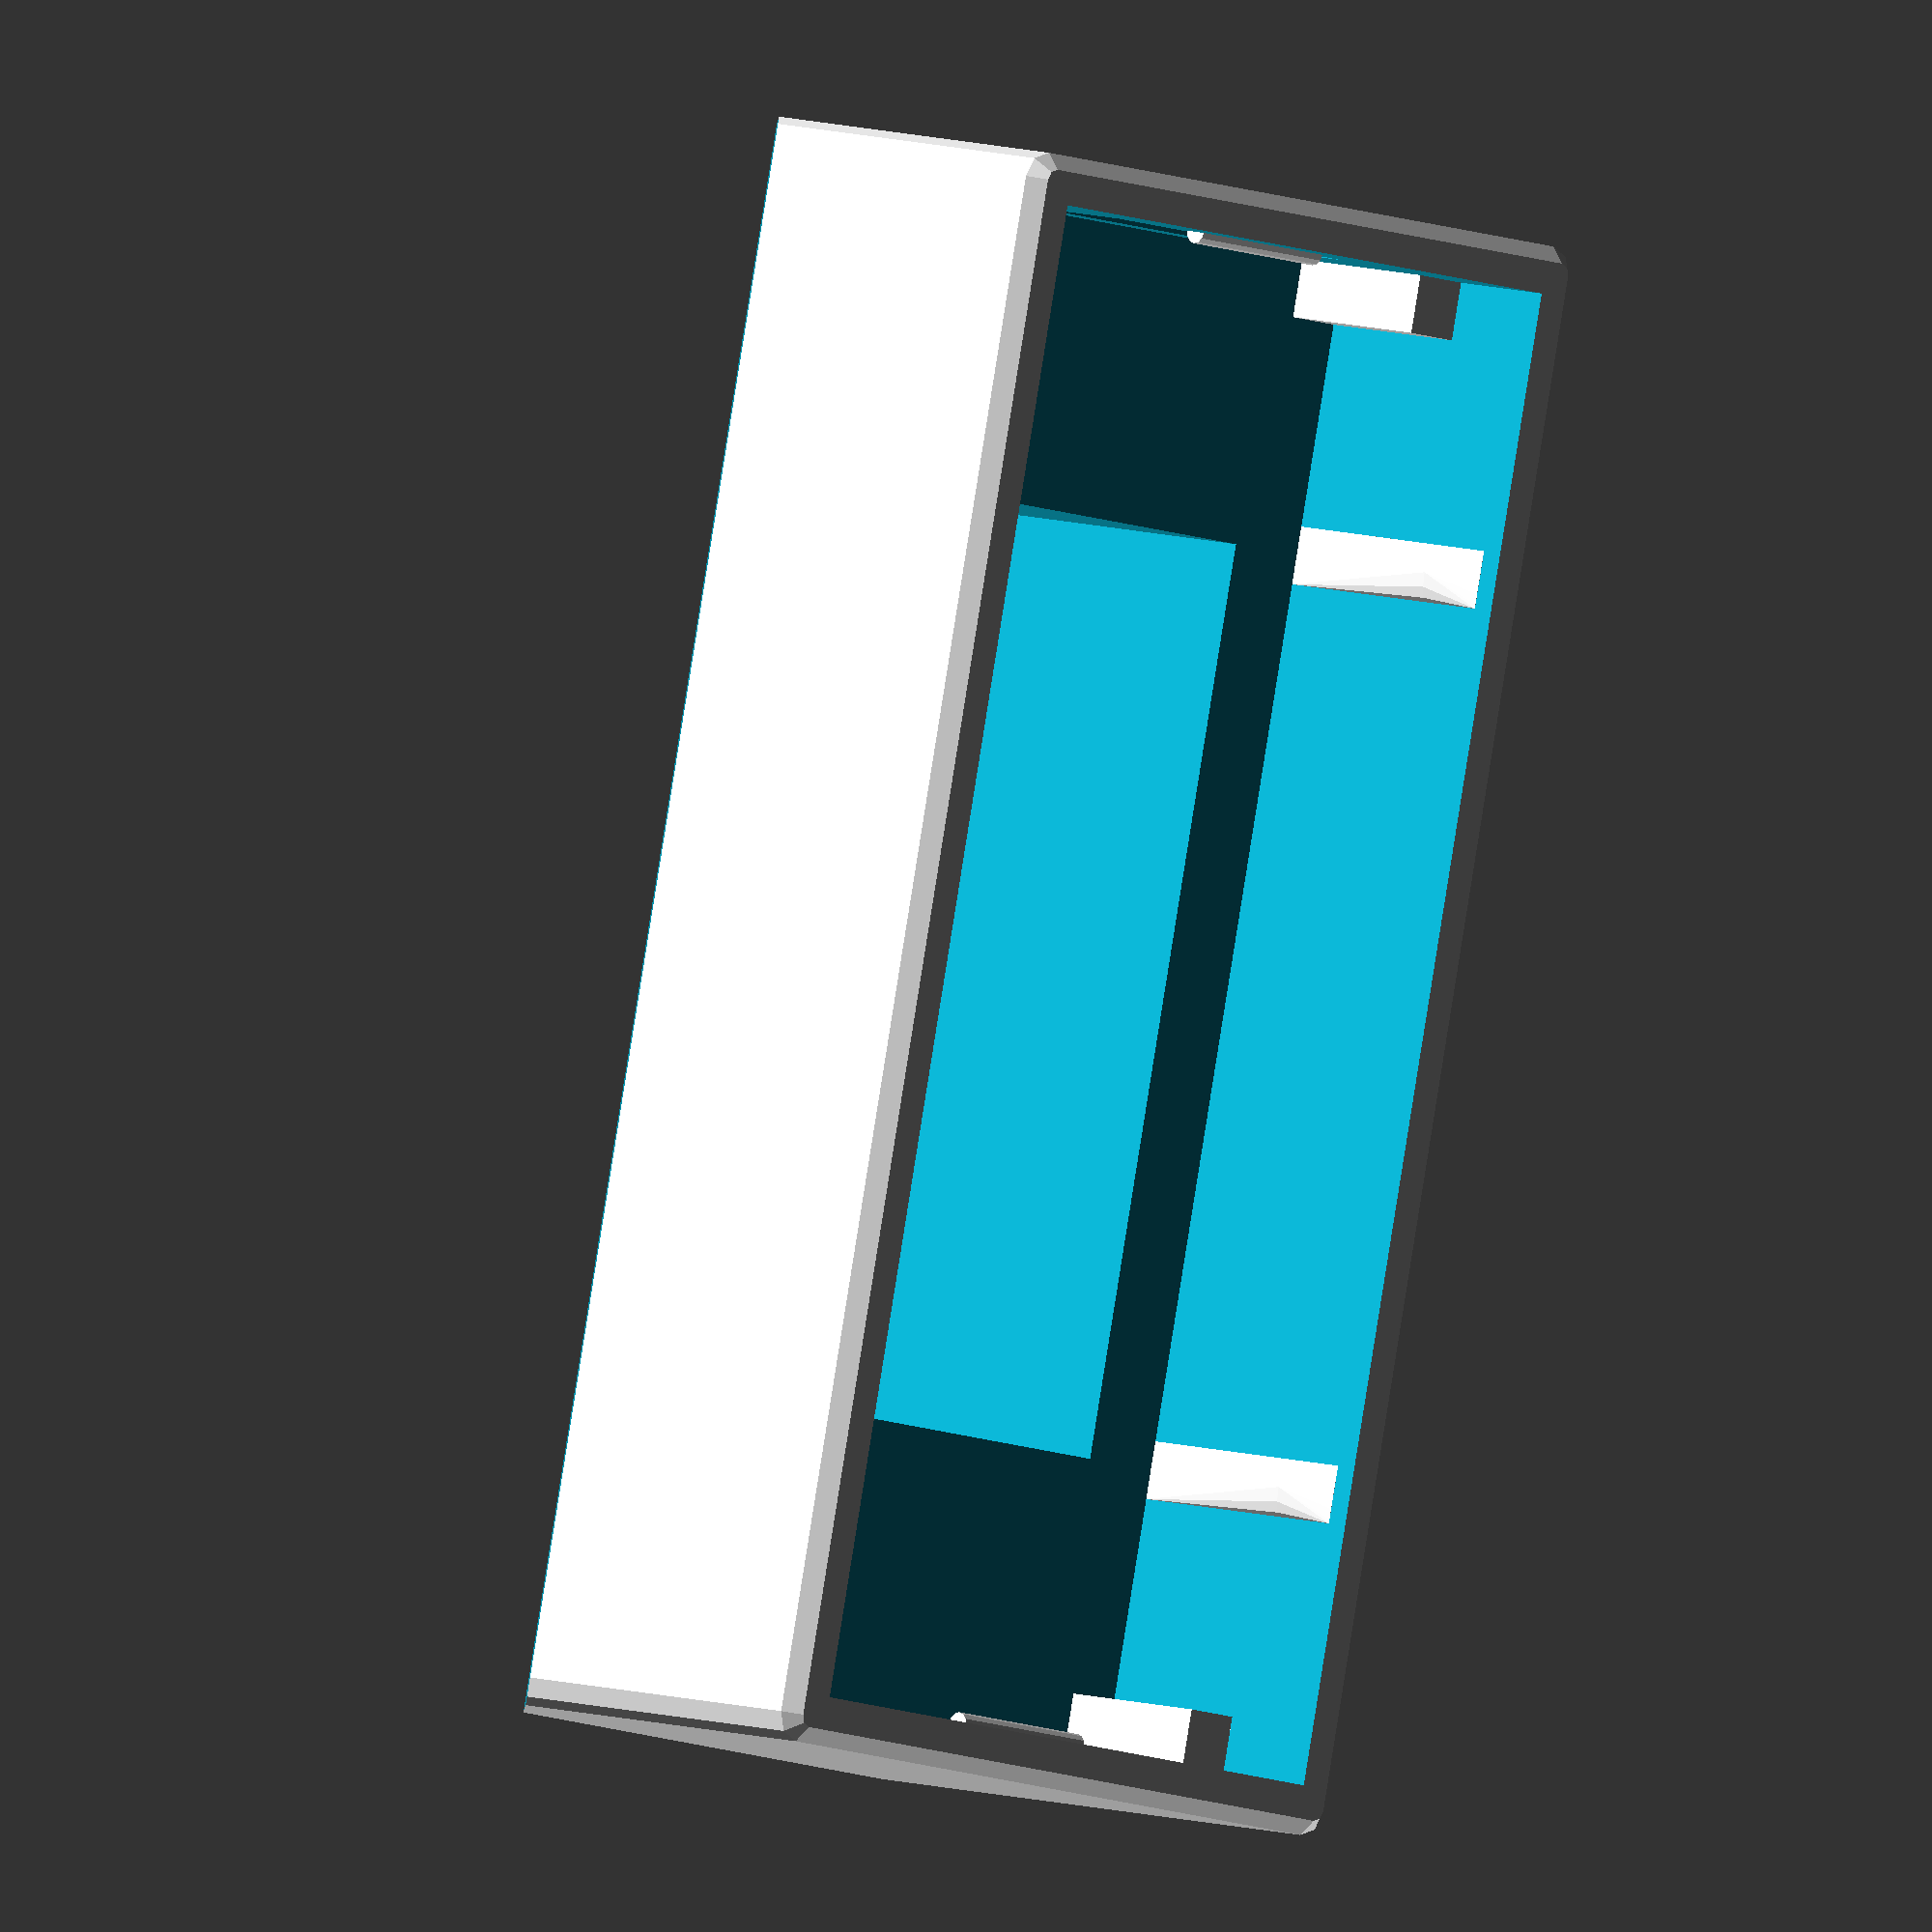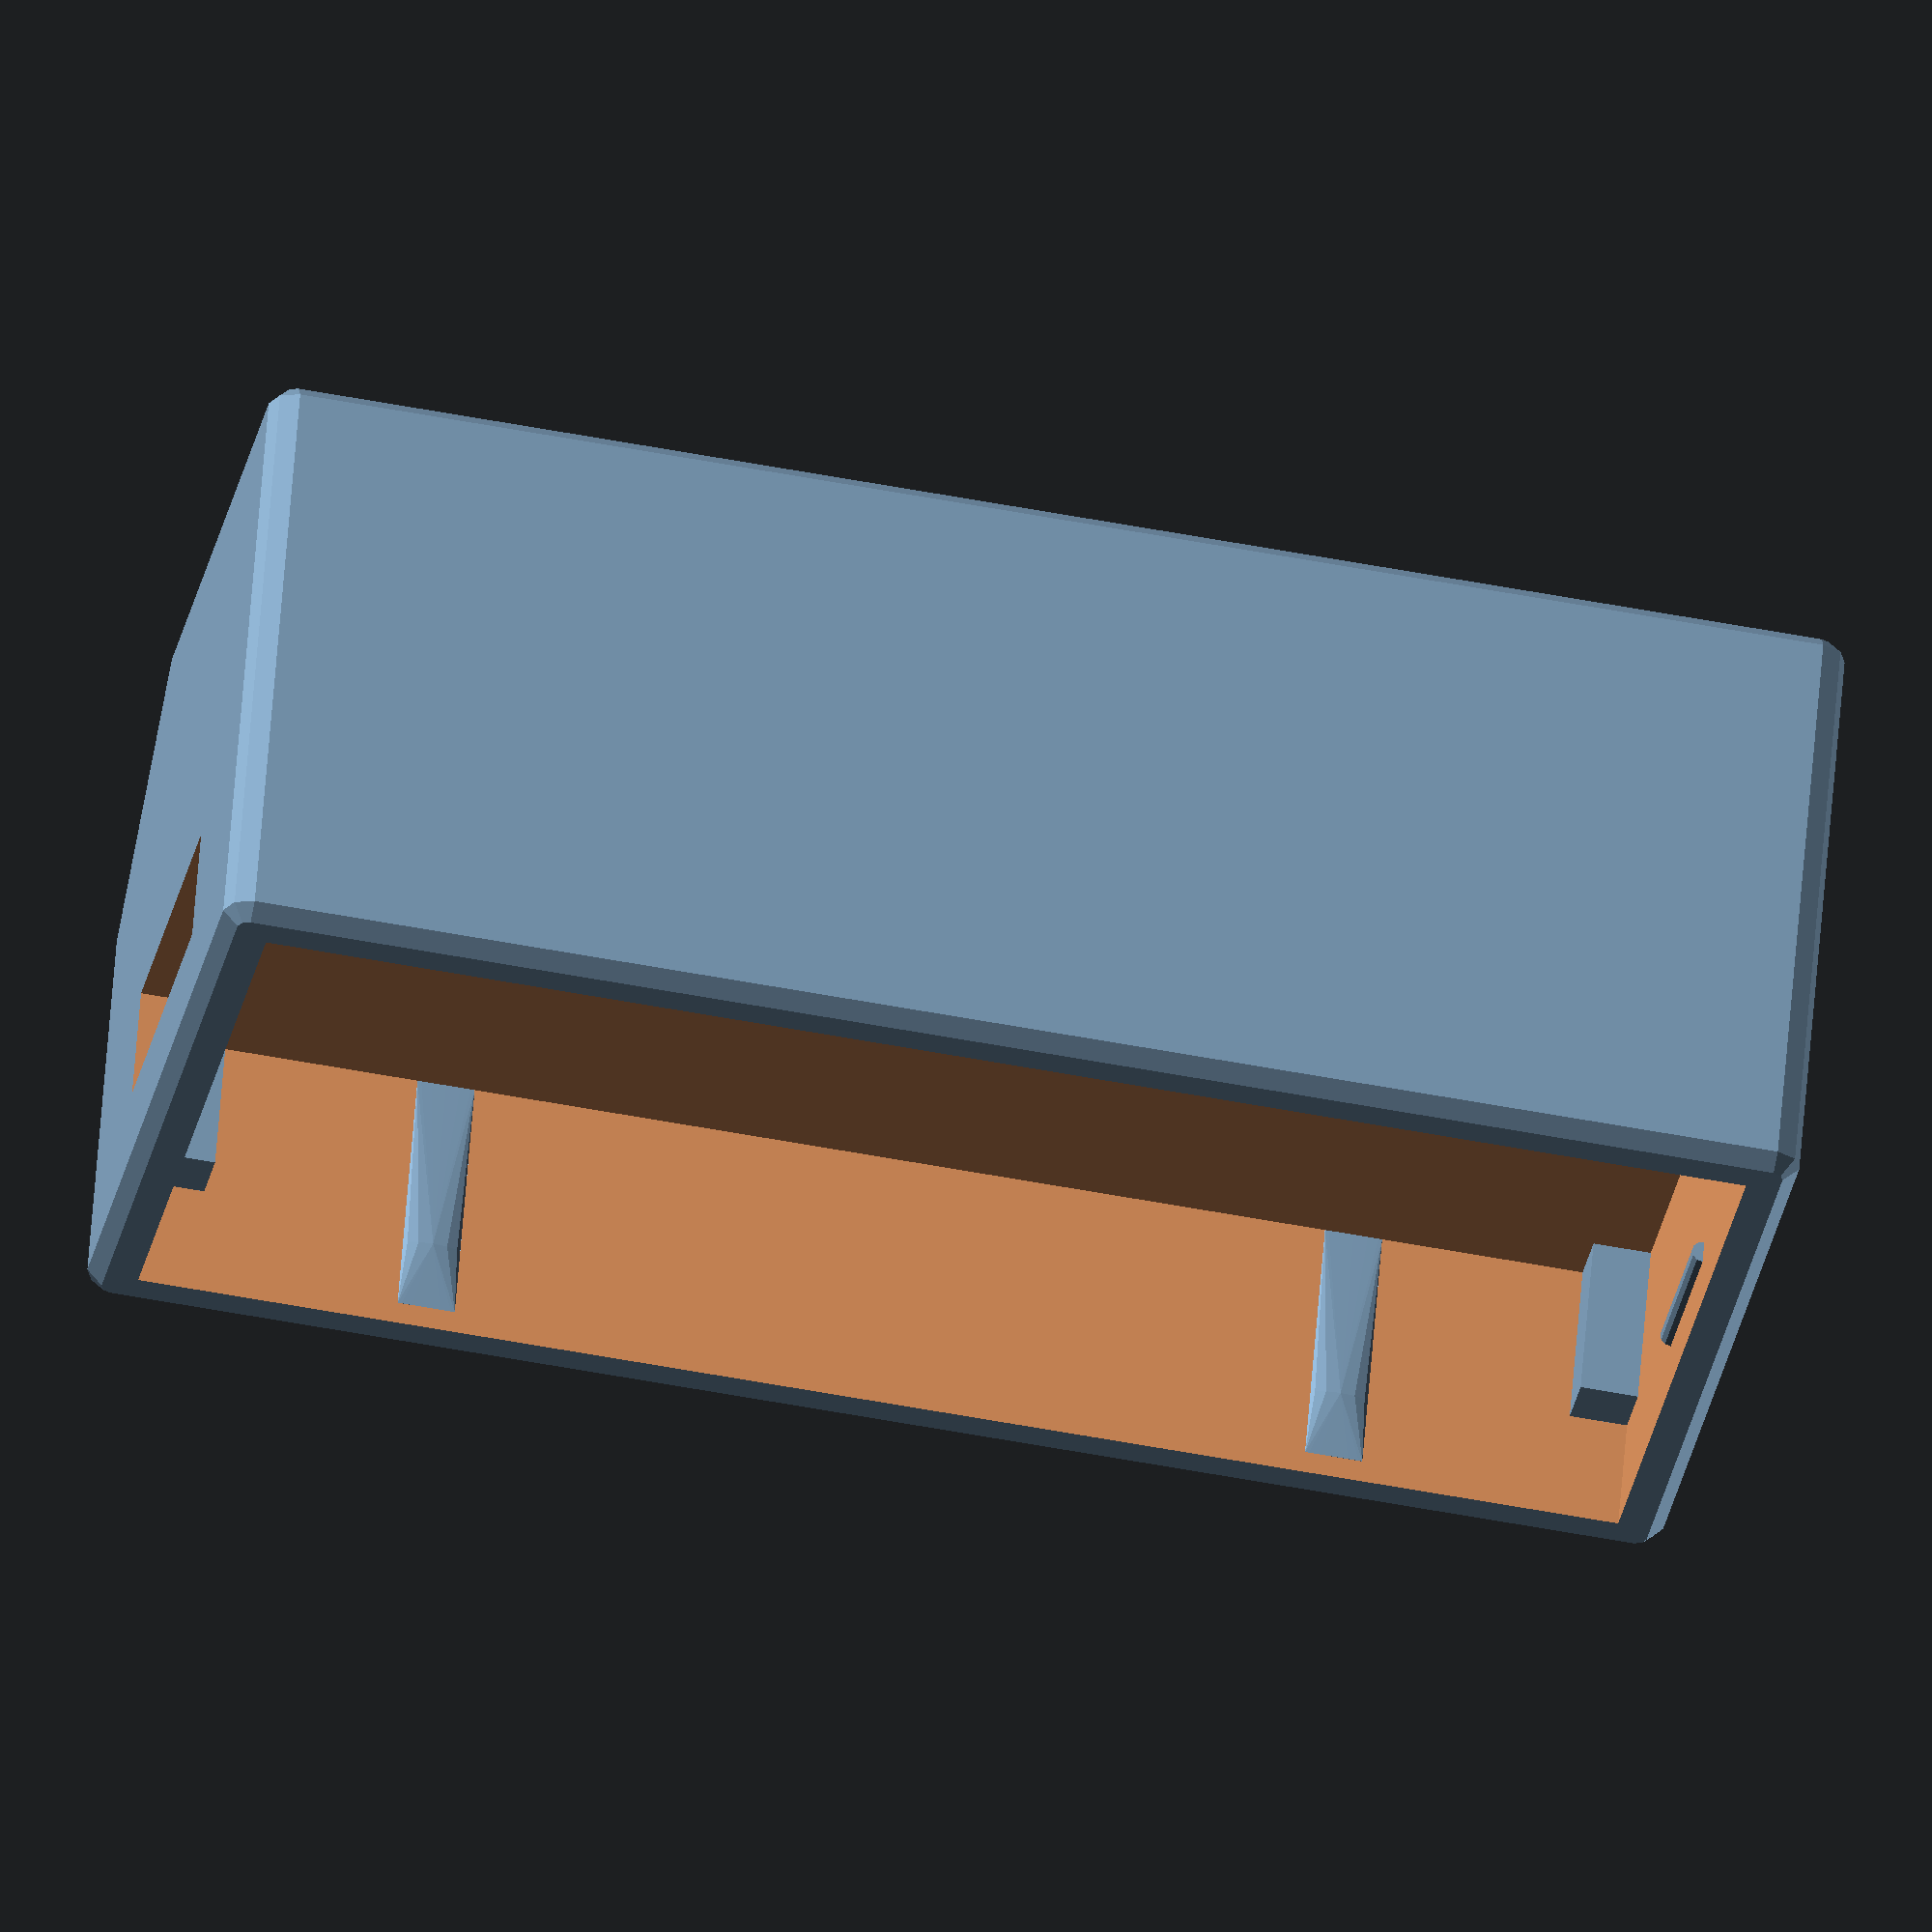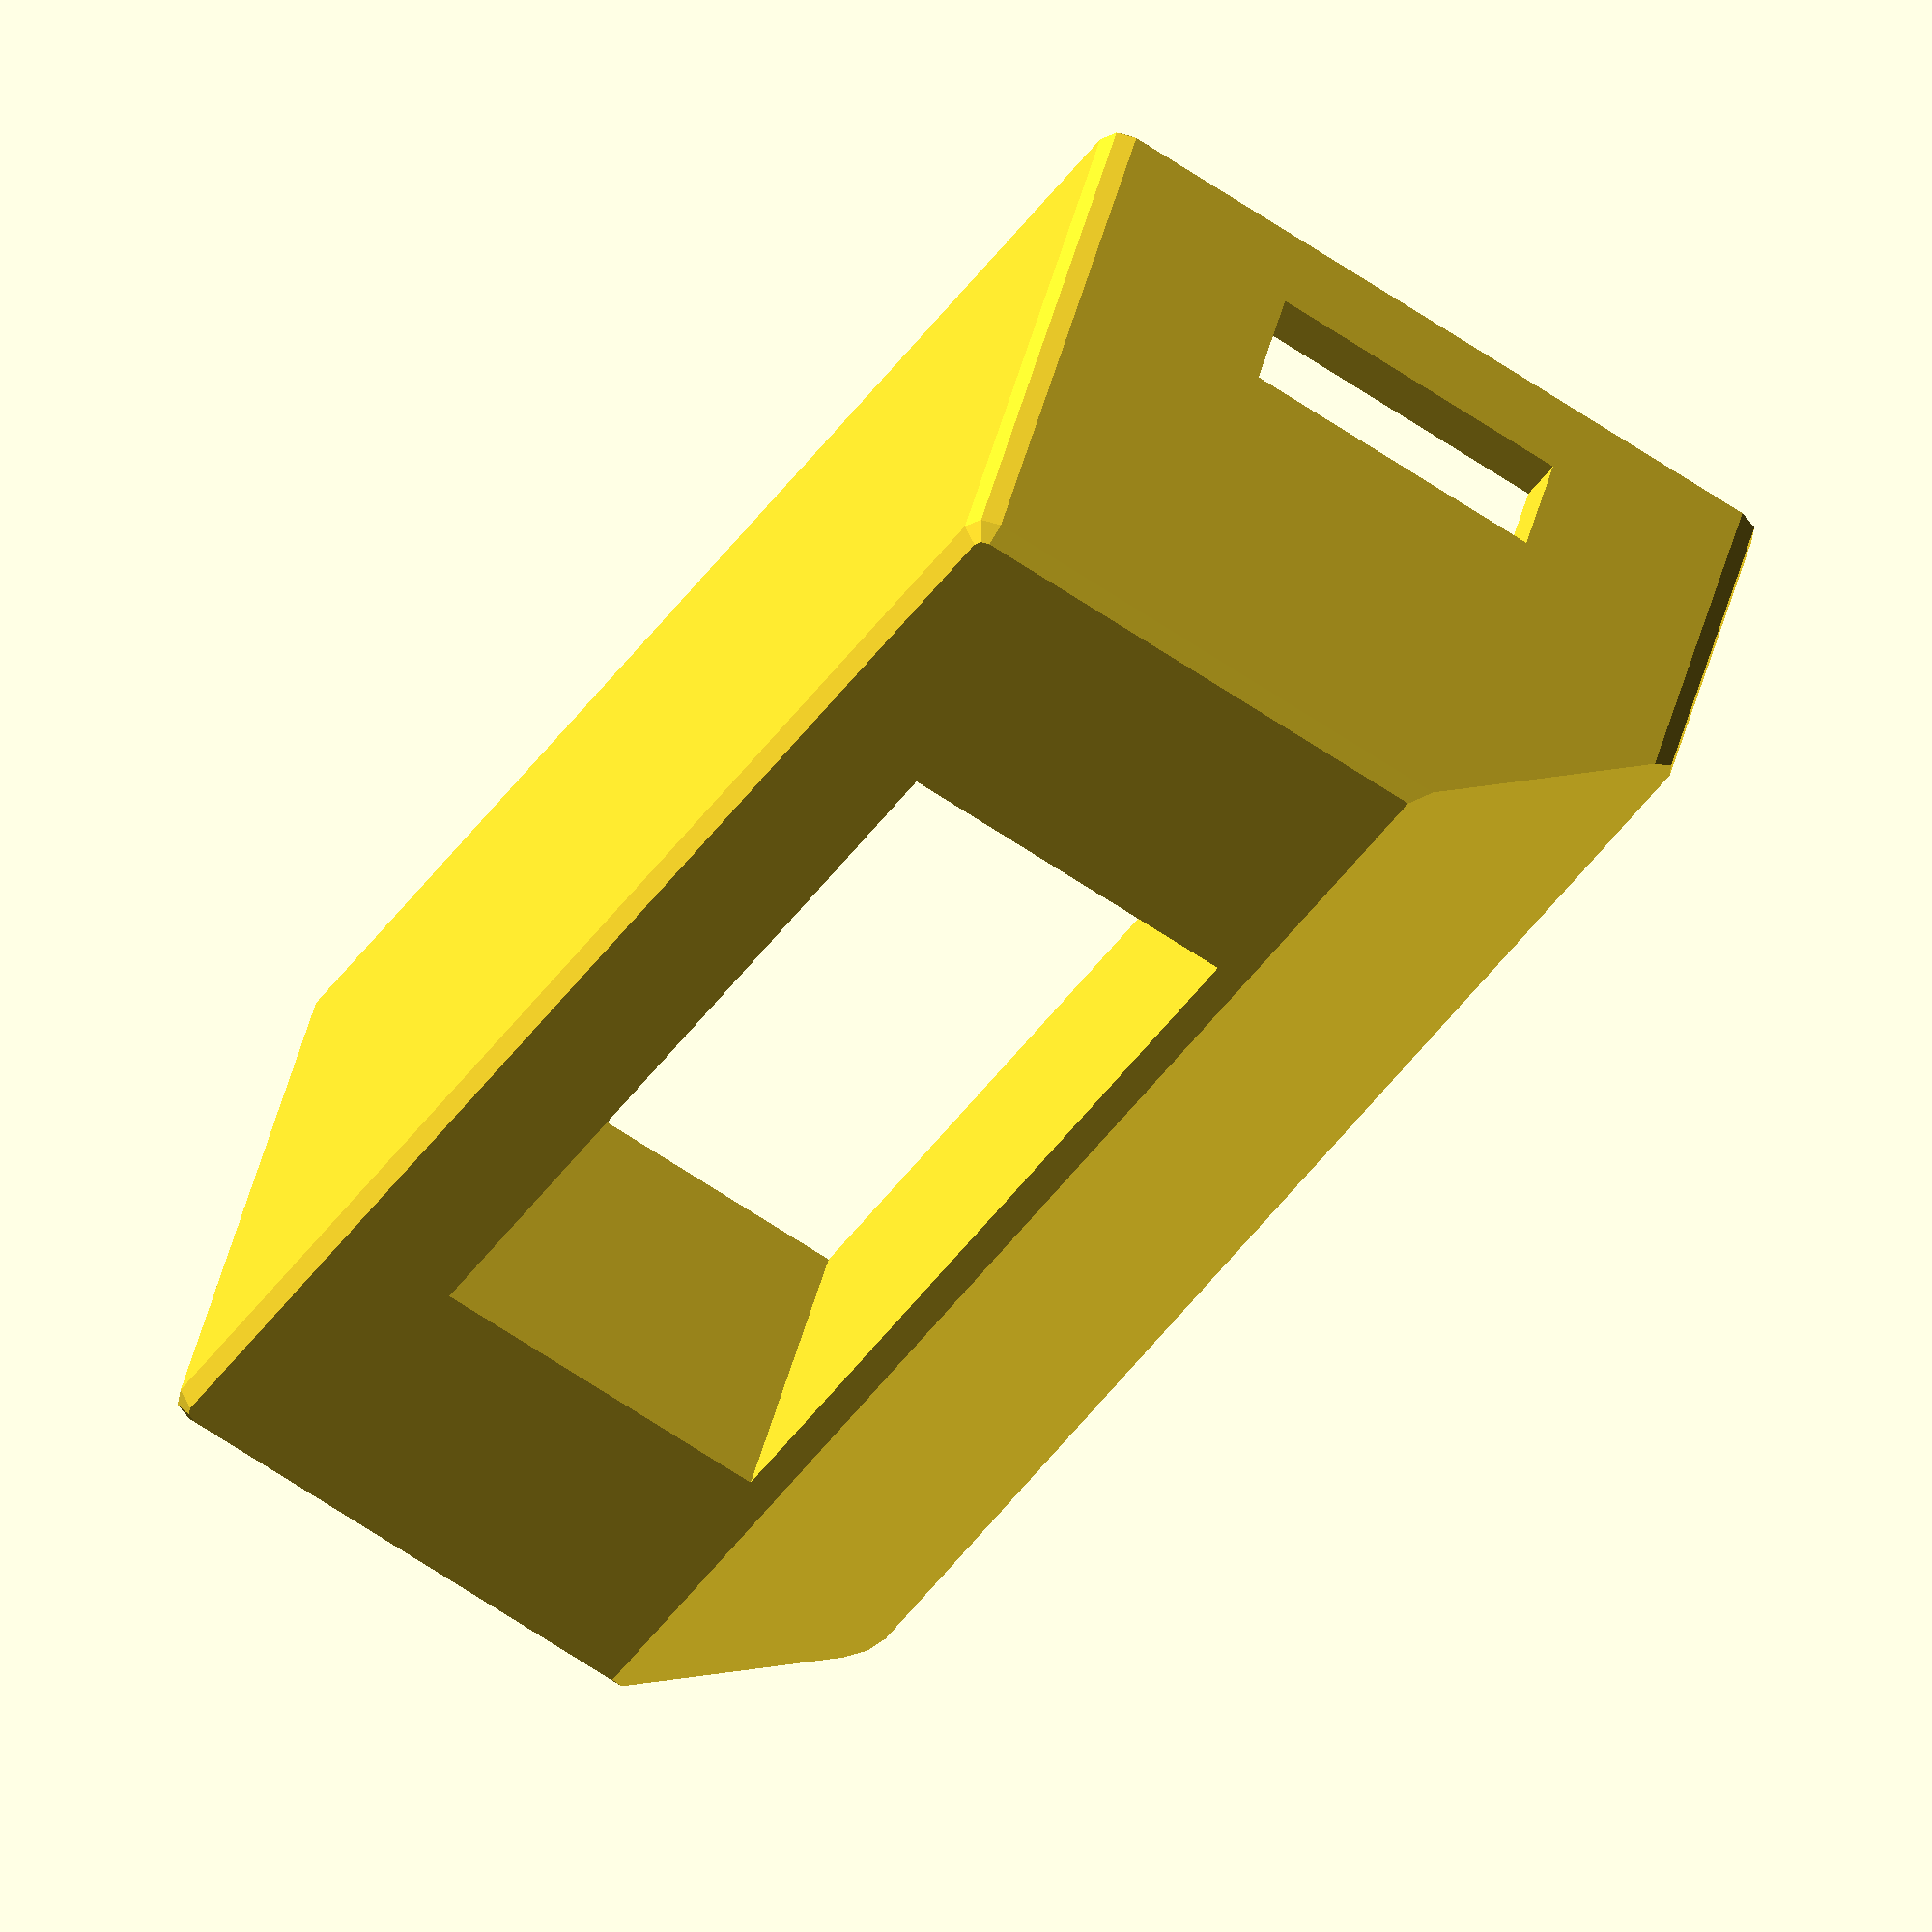
<openscad>
INNER_LENGTH   = 52.0  - .3;
INNER_WIDTH    = 23.5  - .1;
INNER_HEIGHT   =  9.0  + .75;

THICKNESS      =  1.5 +.25;
OUTER_HEIGHT   = (INNER_WIDTH  + THICKNESS*2) * 4 / 5;

PCB_THICKNESS  =  1.5;
CHAMFER        =  1.0;

PLUG_WIDTH     = 13.0 -2;
PLUG_THICKNESS =  4.0;
ATOM           =  0.01;

BORDER_X       = 10.0;
BORDER_Y       =  2.0;



PILLAR_SIDE    =  2.0;
PILLAR_HEIGHT  =  5.5  +.25;

FN             = 8;
PLAY           = .17;

module box() {
    d = THICKNESS-CHAMFER;
    hull()
    for (x=[-d, INNER_LENGTH + d]) {
        for (y=[-d, INNER_WIDTH + d]) {
            for (z=[CHAMFER, OUTER_HEIGHT - CHAMFER]) {
                translate([x, y, z])
                sphere(r=CHAMFER, $fn=FN);
            }
        }
    }
}

module chamber() {
    dy = INNER_WIDTH/2 -INNER_WIDTH/5;

    // for plug
    pz = PILLAR_HEIGHT - PLUG_THICKNESS + PLAY*2;
    translate([0, 0, OUTER_HEIGHT - INNER_HEIGHT])
    translate([-INNER_LENGTH/2, INNER_WIDTH/2 - PLUG_WIDTH/2, pz])
    cube([INNER_LENGTH, PLUG_WIDTH, PLUG_THICKNESS]);

    // for board
    translate([0, 0, OUTER_HEIGHT - INNER_HEIGHT])
    cube([INNER_LENGTH, INNER_WIDTH, INNER_HEIGHT]);

    // for bottom
    translate([BORDER_X, BORDER_Y + dy - BORDER_Y/2, -ATOM])
    //cube([INNER_LENGTH - 2*BORDER_X, INNER_WIDTH - 2*BORDER_Y, OUTER_HEIGHT + ATOM*2]);
    cube([INNER_LENGTH - 2*BORDER_X, INNER_WIDTH - 2*BORDER_Y -dy, OUTER_HEIGHT + ATOM*2]);

    if(0)
    translate([INNER_LENGTH/2, INNER_WIDTH/2, -ATOM])
    cylinder(d=INNER_WIDTH/2,h=OUTER_HEIGHT+ ATOM*2, $fn=60);

    
    // corner cut
    translate([0, dy , 0])
    rotate([-45, 0, 0])
    translate([-INNER_LENGTH, -INNER_WIDTH, -INNER_HEIGHT])
    cube([INNER_LENGTH*3, INNER_WIDTH, INNER_HEIGHT]);
}

module case() {
    difference() {
        box();
        chamber();
    }
    
    // pillars
    for (x=[0, INNER_LENGTH-PILLAR_SIDE]) {
        for (y=[0, INNER_WIDTH-PILLAR_SIDE]) {
            translate([x, y, OUTER_HEIGHT - INNER_HEIGHT])
            cube([PILLAR_SIDE, PILLAR_SIDE, PILLAR_HEIGHT]);
        }
    }
    
    // blockers
    BLOCKER_SIZE = 2;
    BLOCKER_THICKNESS = .6;
    BLOCKER_POS = 10;
    for (x=[BLOCKER_POS, INNER_LENGTH-BLOCKER_POS]) {
        for (y=[0, INNER_WIDTH]) {

            translate([x, y, OUTER_HEIGHT - INNER_HEIGHT])

            hull() {
                translate([0, 0, INNER_HEIGHT-THICKNESS/2])
                resize([BLOCKER_SIZE, , ATOM, ATOM])
                cylinder($fn=12);

                translate([0, 0, PILLAR_HEIGHT+PCB_THICKNESS/2])
                resize([BLOCKER_SIZE, BLOCKER_THICKNESS, ATOM])
                cylinder($fn=12);

                translate([0, 0, 0])
                resize([BLOCKER_SIZE, ATOM, ATOM])
                cylinder($fn=12);
            }
        }
    }
    
    // clip
    CYLINDER_RADIUS = .4;
    cl = INNER_WIDTH/4;
    cz = OUTER_HEIGHT - INNER_HEIGHT + PILLAR_HEIGHT + PCB_THICKNESS;
    for (x=[0, INNER_LENGTH]) {
        translate([x, (INNER_WIDTH-cl)/2, cz])
        rotate([-90, 0, 0])
        cylinder(r=CYLINDER_RADIUS, h = cl, $fn=12);
    }
}

case();

if (0)
  %translate([0, 0, THICKNESS])
  cube([INNER_LENGTH, INNER_WIDTH, INNER_HEIGHT]);

if (0) {
    l = INNER_LENGTH + THICKNESS*2;
    w = INNER_WIDTH  + THICKNESS*2;
    h = w;
    translate([-THICKNESS, -THICKNESS, 0])
    %cube([l, w, h]);
}
</openscad>
<views>
elev=352.4 azim=102.8 roll=315.3 proj=o view=solid
elev=301.0 azim=10.8 roll=4.4 proj=o view=solid
elev=137.9 azim=238.8 roll=346.8 proj=o view=solid
</views>
